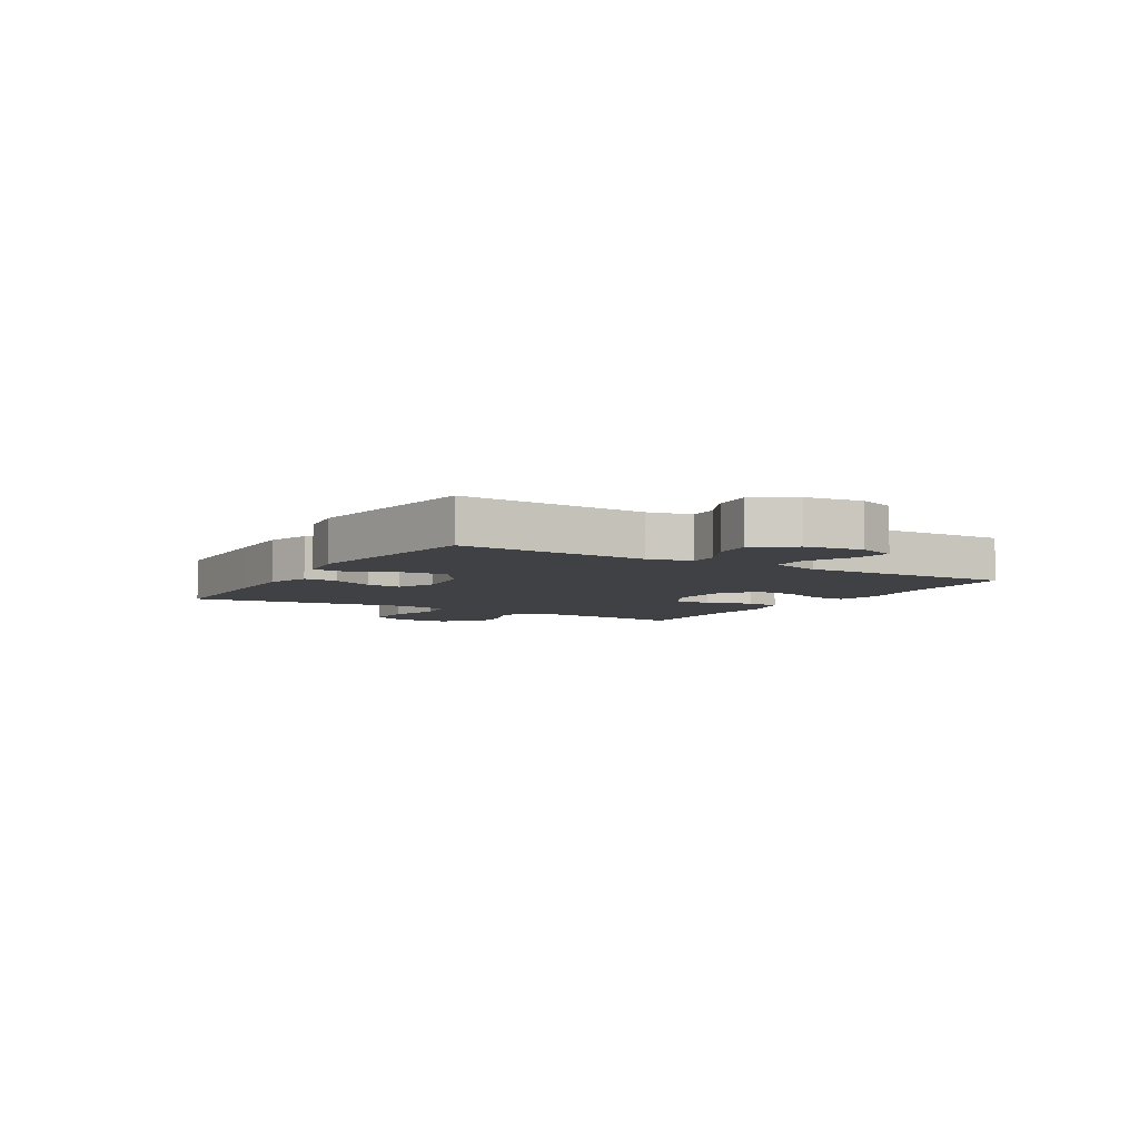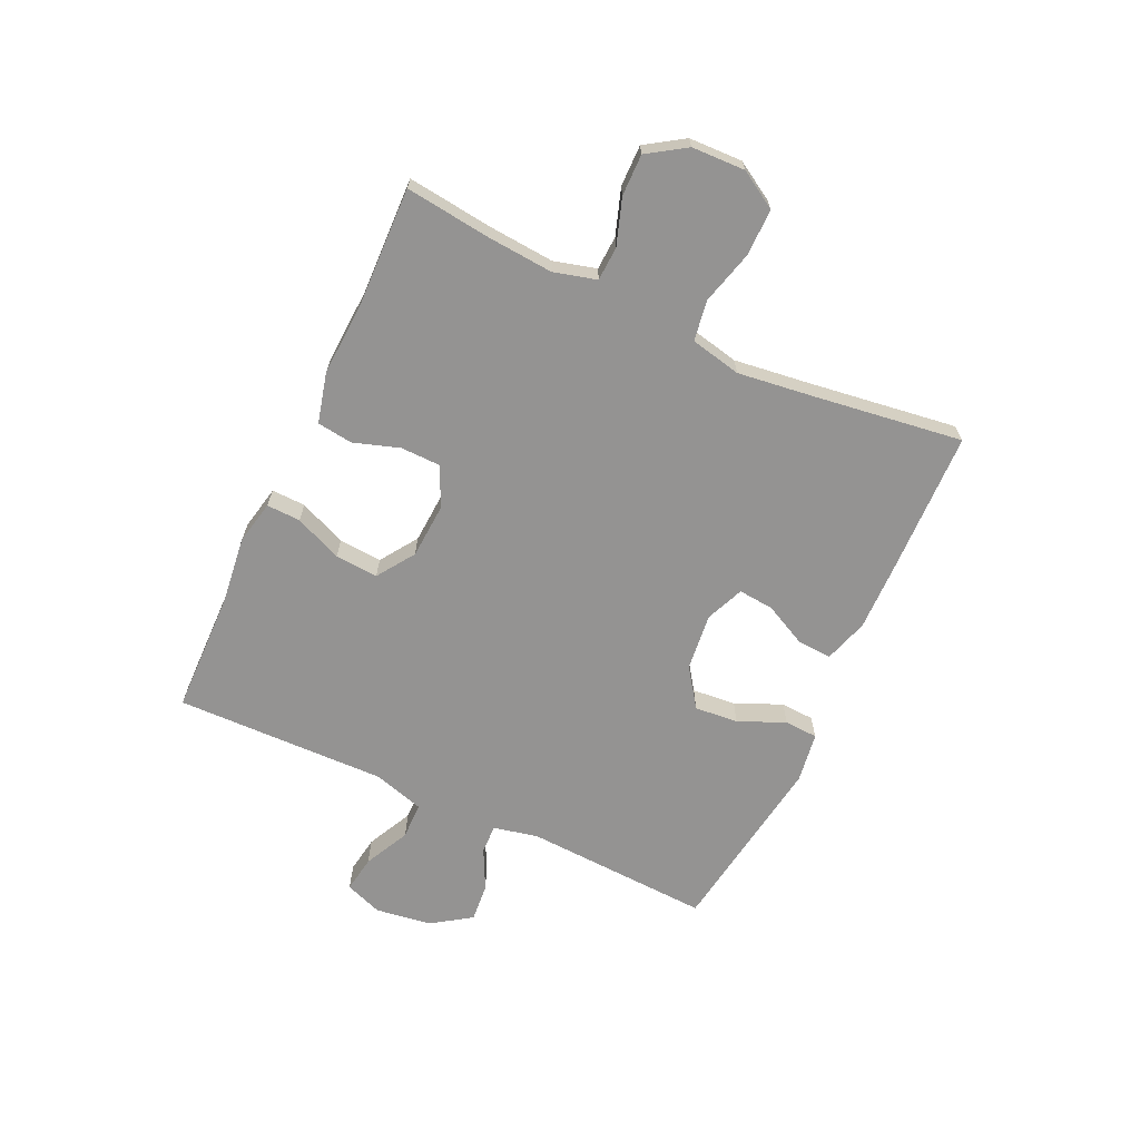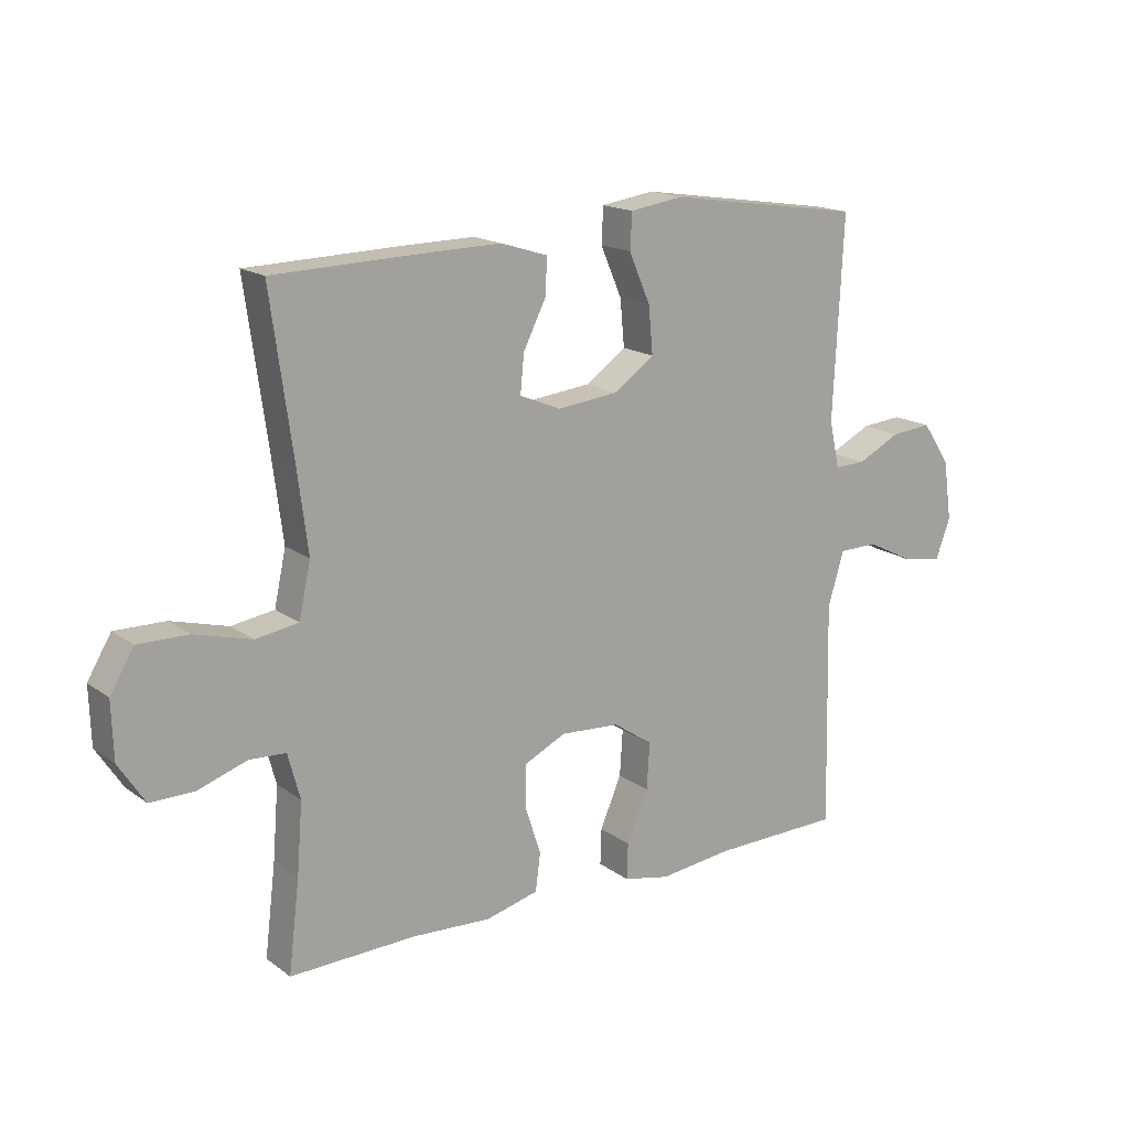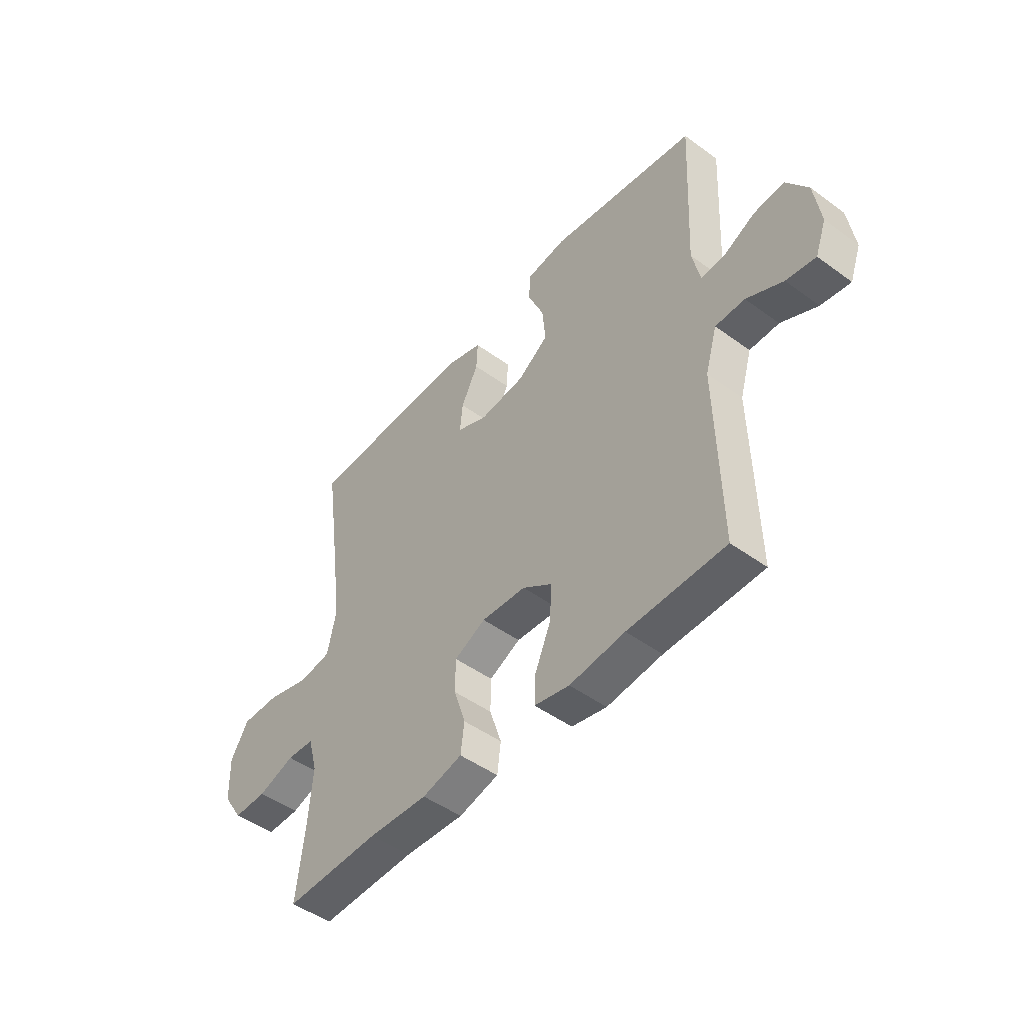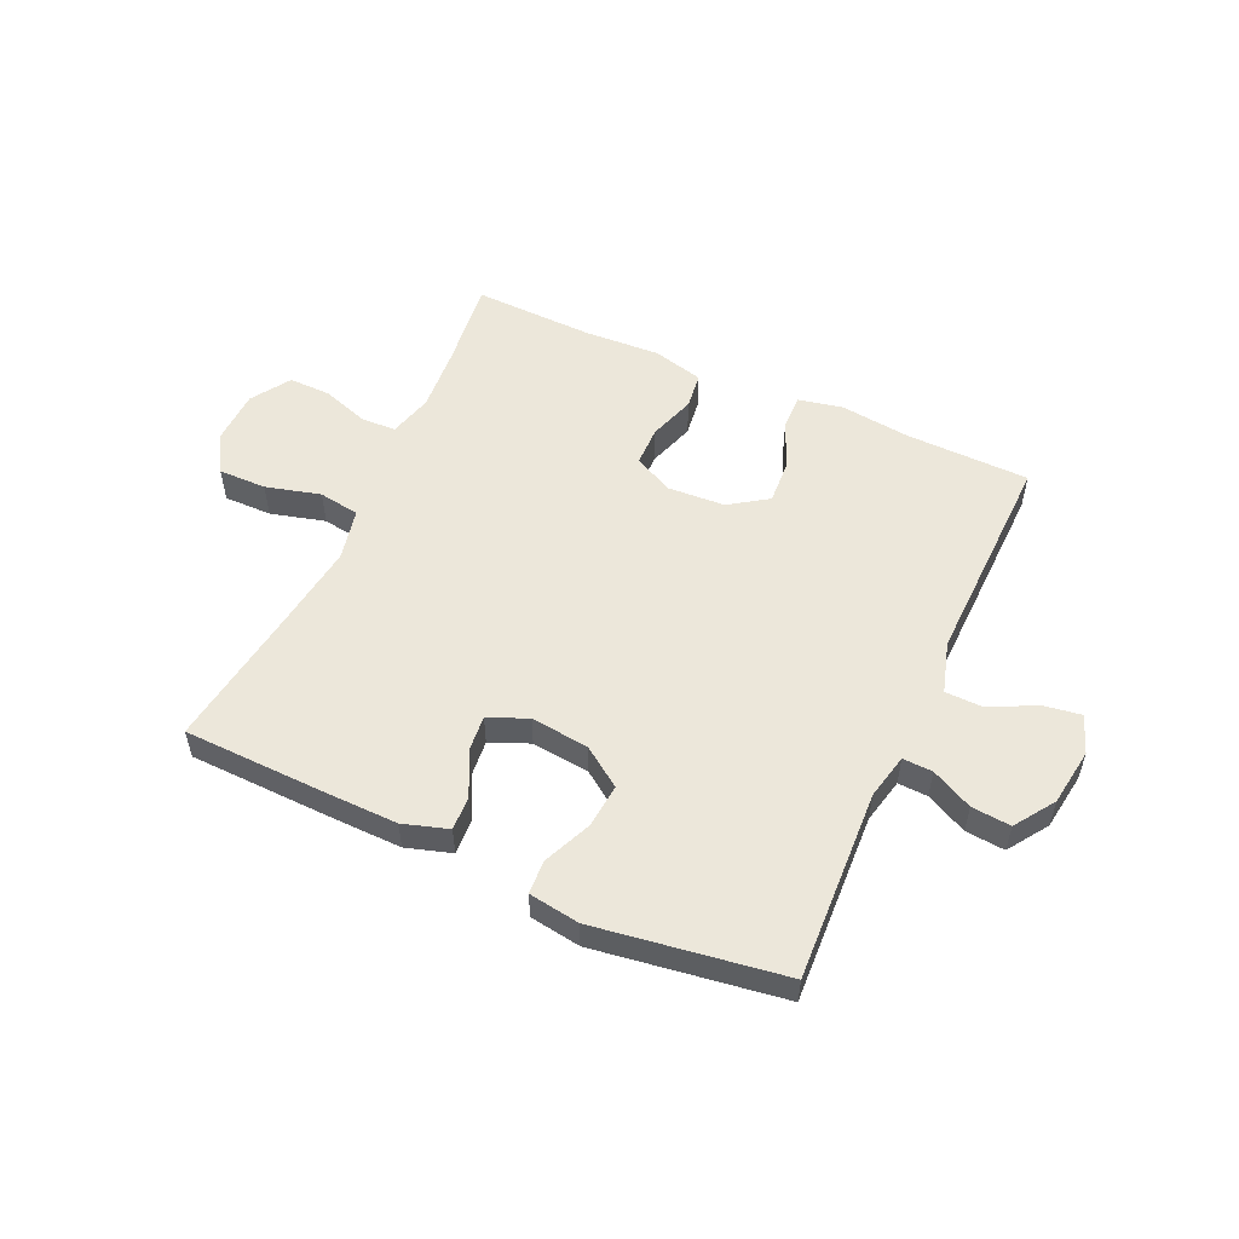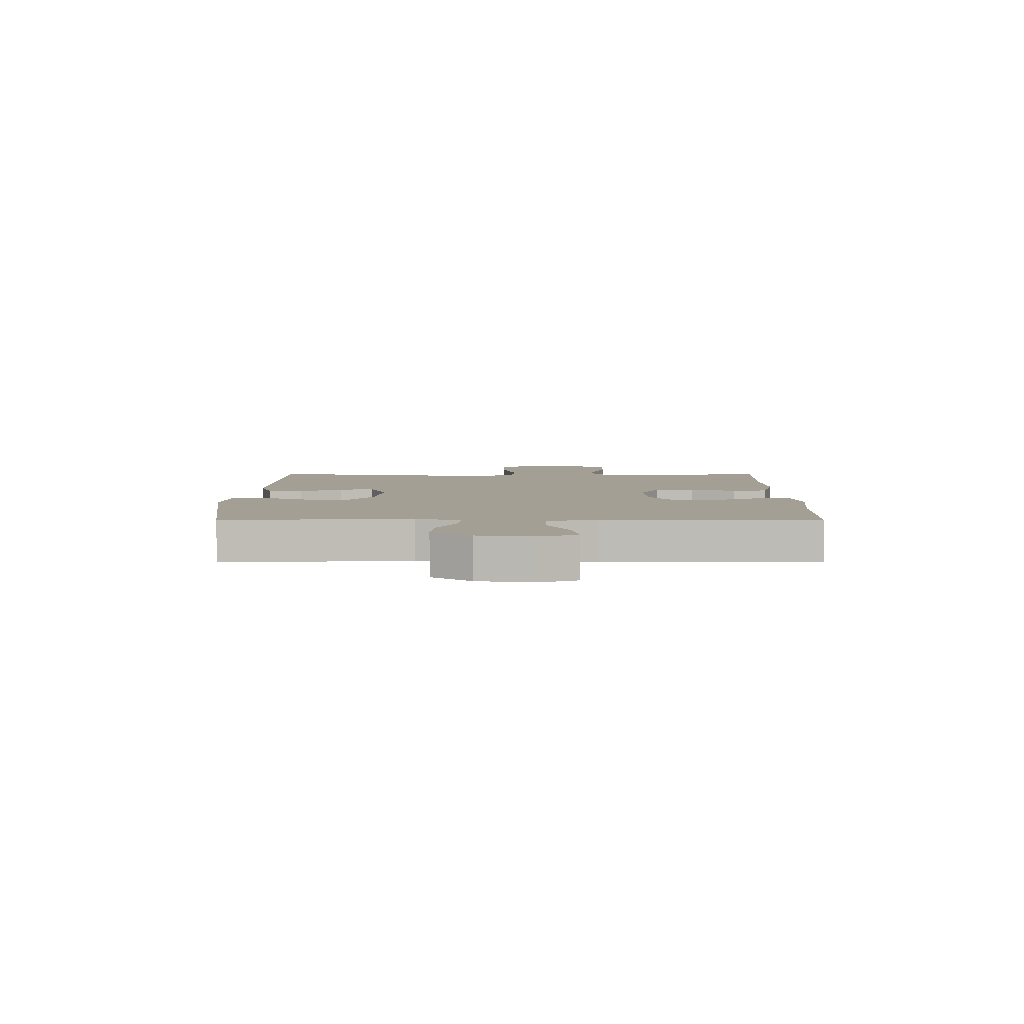
<metadata>
{"format":"obj","ext":"obj","renderer":"f3d","projection":"perspective","resolution":1024,"background":"white","views":[{"elev":-5.8,"azim":59.2,"up":"+Y"},{"elev":-66.8,"azim":-114.9,"up":"+Y"},{"elev":16.6,"azim":-35.1,"up":"+Z"},{"elev":-47.9,"azim":50.7,"up":"+Z"},{"elev":54.0,"azim":24.5,"up":"+Y"},{"elev":5.5,"azim":90.2,"up":"+Y"}]}
</metadata>
<code>
v -0.5 0.07 0.5
v -0.253 0.07 0.507
v -0.132 0.07 0.509
v -0.055 0.07 0.485
v -0.058 0.07 0.426
v -0.095 0.07 0.352
v -0.101 0.07 0.29
v -0.034 0.07 0.262
v 0.065 0.07 0.273
v 0.132 0.07 0.32
v 0.125 0.07 0.396
v 0.09 0.07 0.477
v 0.093 0.07 0.535
v 0.18 0.07 0.548
v 0.5 0.07 0.5
v 0.484 0.07 0.174
v 0.501 0.07 0.097
v 0.552 0.07 0.099
v 0.622 0.07 0.134
v 0.689 0.07 0.14
v 0.735 0.07 0.072
v 0.749 0.07 -0.026
v 0.725 0.07 -0.091
v 0.661 0.07 -0.081
v 0.582 0.07 -0.042
v 0.518 0.07 -0.043
v 0.492 0.07 -0.131
v 0.495 0.07 -0.267
v 0.5 0.07 -0.5
v 0.289 0.07 -0.504
v 0.169 0.07 -0.518
v 0.093 0.07 -0.502
v 0.095 0.07 -0.443
v 0.13 0.07 -0.361
v 0.135 0.07 -0.286
v 0.07 0.07 -0.242
v -0.027 0.07 -0.236
v -0.095 0.07 -0.269
v -0.096 0.07 -0.338
v -0.07 0.07 -0.417
v -0.078 0.07 -0.479
v -0.165 0.07 -0.501
v -0.294 0.07 -0.494
v -0.5 0.07 -0.5
v -0.482 0.07 -0.351
v -0.473 0.07 -0.237
v -0.493 0.07 -0.163
v -0.552 0.07 -0.16
v -0.632 0.07 -0.187
v -0.704 0.07 -0.188
v -0.747 0.07 -0.122
v -0.75 0.07 -0.029
v -0.711 0.07 0.036
v -0.629 0.07 0.035
v -0.536 0.07 0.01
v -0.466 0.07 0.021
v -0.447 0.07 0.109
v -0.464 0.07 0.241
v -0.5 0 0.5
v -0.253 0 0.507
v -0.132 0 0.509
v -0.055 0 0.485
v -0.058 0 0.426
v -0.095 0 0.352
v -0.101 0 0.29
v -0.034 0 0.262
v 0.065 0 0.273
v 0.132 0 0.32
v 0.125 0 0.396
v 0.09 0 0.477
v 0.093 0 0.535
v 0.18 0 0.548
v 0.5 0 0.5
v 0.484 0 0.174
v 0.501 0 0.097
v 0.552 0 0.099
v 0.622 0 0.134
v 0.689 0 0.14
v 0.735 0 0.072
v 0.749 0 -0.026
v 0.725 0 -0.091
v 0.661 0 -0.081
v 0.582 0 -0.042
v 0.518 0 -0.043
v 0.492 0 -0.131
v 0.495 0 -0.267
v 0.5 0 -0.5
v 0.289 0 -0.504
v 0.169 0 -0.518
v 0.093 0 -0.502
v 0.095 0 -0.443
v 0.13 0 -0.361
v 0.135 0 -0.286
v 0.07 0 -0.242
v -0.027 0 -0.236
v -0.095 0 -0.269
v -0.096 0 -0.338
v -0.07 0 -0.417
v -0.078 0 -0.479
v -0.165 0 -0.501
v -0.294 0 -0.494
v -0.5 0 -0.5
v -0.482 0 -0.351
v -0.473 0 -0.237
v -0.493 0 -0.163
v -0.552 0 -0.16
v -0.632 0 -0.187
v -0.704 0 -0.188
v -0.747 0 -0.122
v -0.75 0 -0.029
v -0.711 0 0.036
v -0.629 0 0.035
v -0.536 0 0.01
v -0.466 0 0.021
v -0.447 0 0.109
v -0.464 0 0.241
f 52 53 54 55
f 52 55 56
f 51 52 56
f 48 49 50 51
f 47 48 51 56
f 46 47 56 57
f 43 44 45
f 43 45 46
f 42 43 46 57
f 39 40 41 42
f 38 39 42 57
f 31 32 33 34
f 30 31 34 35
f 27 28 29 30
f 26 27 30 35
f 22 23 24 25
f 22 25 26
f 21 22 26
f 18 19 20 21
f 17 18 21 26
f 16 17 26 35
f 11 12 13 14
f 10 11 14 15
f 9 10 15 16
f 3 4 5 6
f 3 6 7
f 58 1 2 3
f 58 3 7
f 37 38 57 58
f 36 37 58 7
f 35 36 7 8
f 8 9 16 35
f 113 112 111 110
f 114 113 110
f 114 110 109
f 109 108 107 106
f 114 109 106 105
f 115 114 105 104
f 103 102 101
f 104 103 101
f 115 104 101 100
f 100 99 98 97
f 115 100 97 96
f 92 91 90 89
f 93 92 89 88
f 88 87 86 85
f 93 88 85 84
f 83 82 81 80
f 84 83 80
f 84 80 79
f 79 78 77 76
f 84 79 76 75
f 93 84 75 74
f 72 71 70 69
f 73 72 69 68
f 74 73 68 67
f 64 63 62 61
f 65 64 61
f 61 60 59 116
f 65 61 116
f 116 115 96 95
f 65 116 95 94
f 66 65 94 93
f 93 74 67 66
f 1 59 60 2
f 2 60 61 3
f 3 61 62 4
f 4 62 63 5
f 5 63 64 6
f 6 64 65 7
f 7 65 66 8
f 8 66 67 9
f 9 67 68 10
f 10 68 69 11
f 11 69 70 12
f 12 70 71 13
f 13 71 72 14
f 14 72 73 15
f 15 73 74 16
f 16 74 75 17
f 17 75 76 18
f 18 76 77 19
f 19 77 78 20
f 20 78 79 21
f 21 79 80 22
f 22 80 81 23
f 23 81 82 24
f 24 82 83 25
f 25 83 84 26
f 26 84 85 27
f 27 85 86 28
f 28 86 87 29
f 29 87 88 30
f 30 88 89 31
f 31 89 90 32
f 32 90 91 33
f 33 91 92 34
f 34 92 93 35
f 35 93 94 36
f 36 94 95 37
f 37 95 96 38
f 38 96 97 39
f 39 97 98 40
f 40 98 99 41
f 41 99 100 42
f 42 100 101 43
f 43 101 102 44
f 44 102 103 45
f 45 103 104 46
f 46 104 105 47
f 47 105 106 48
f 48 106 107 49
f 49 107 108 50
f 50 108 109 51
f 51 109 110 52
f 52 110 111 53
f 53 111 112 54
f 54 112 113 55
f 55 113 114 56
f 56 114 115 57
f 57 115 116 58
f 58 116 59 1

</code>
